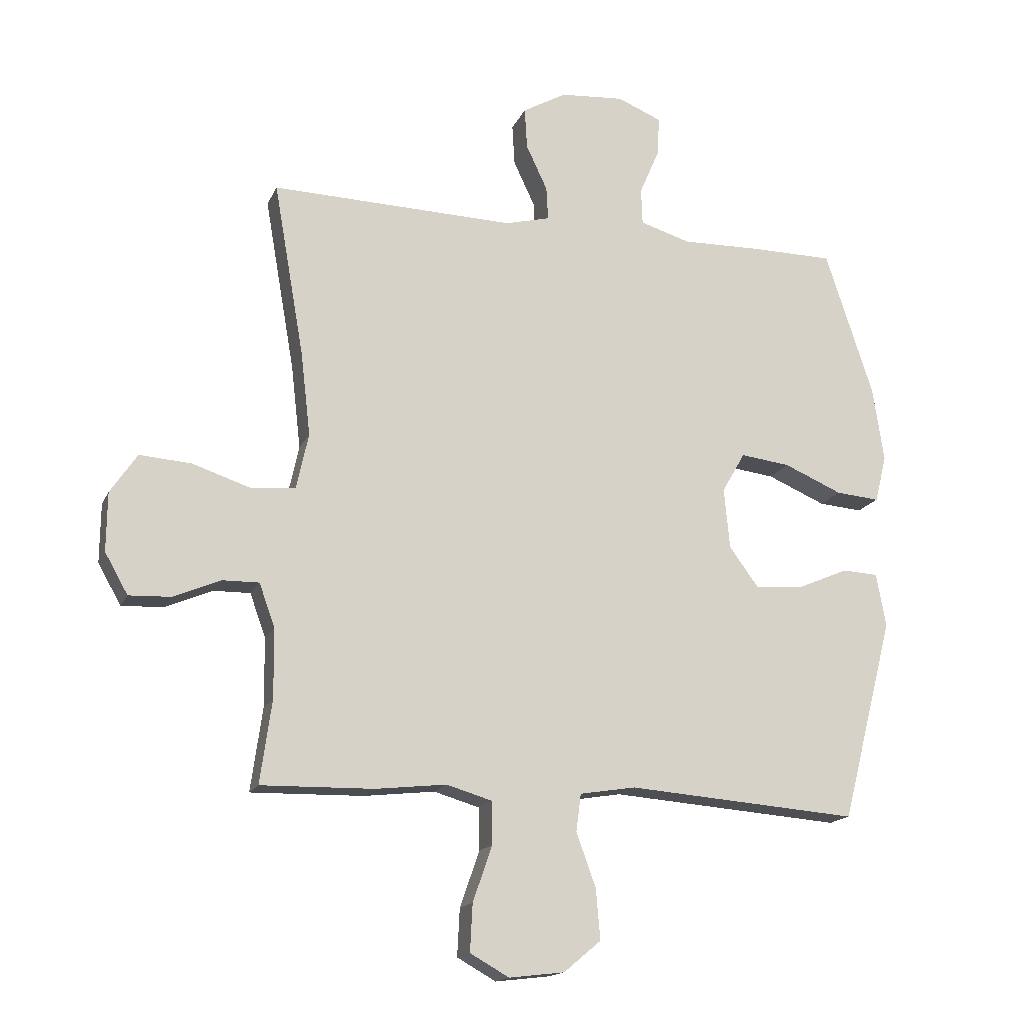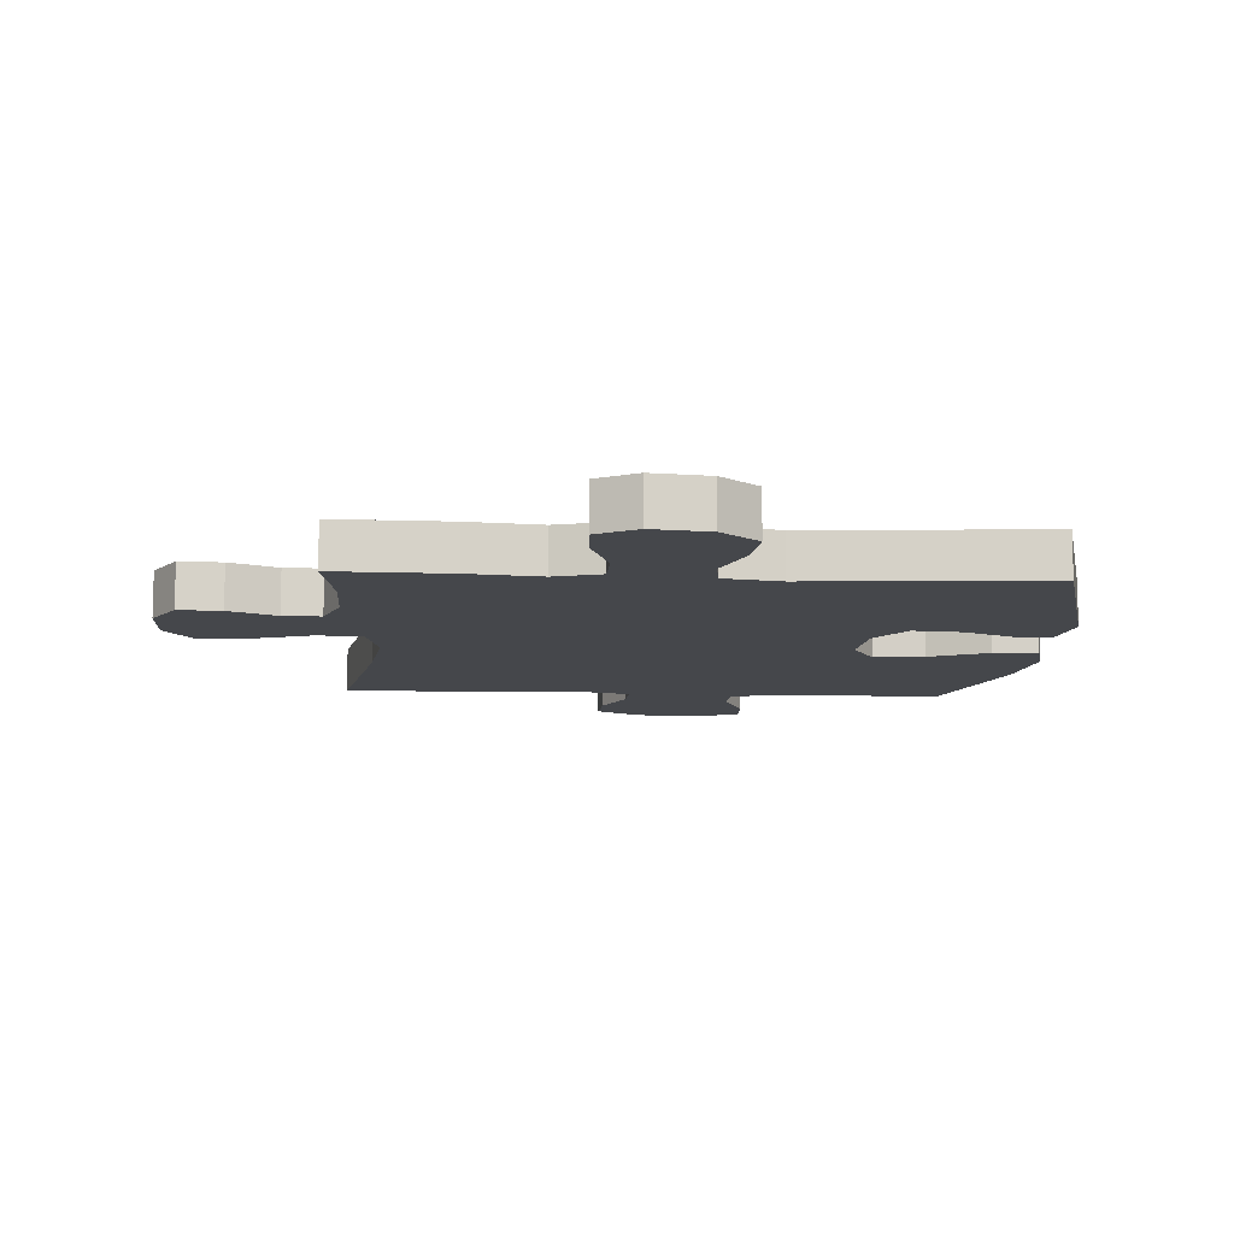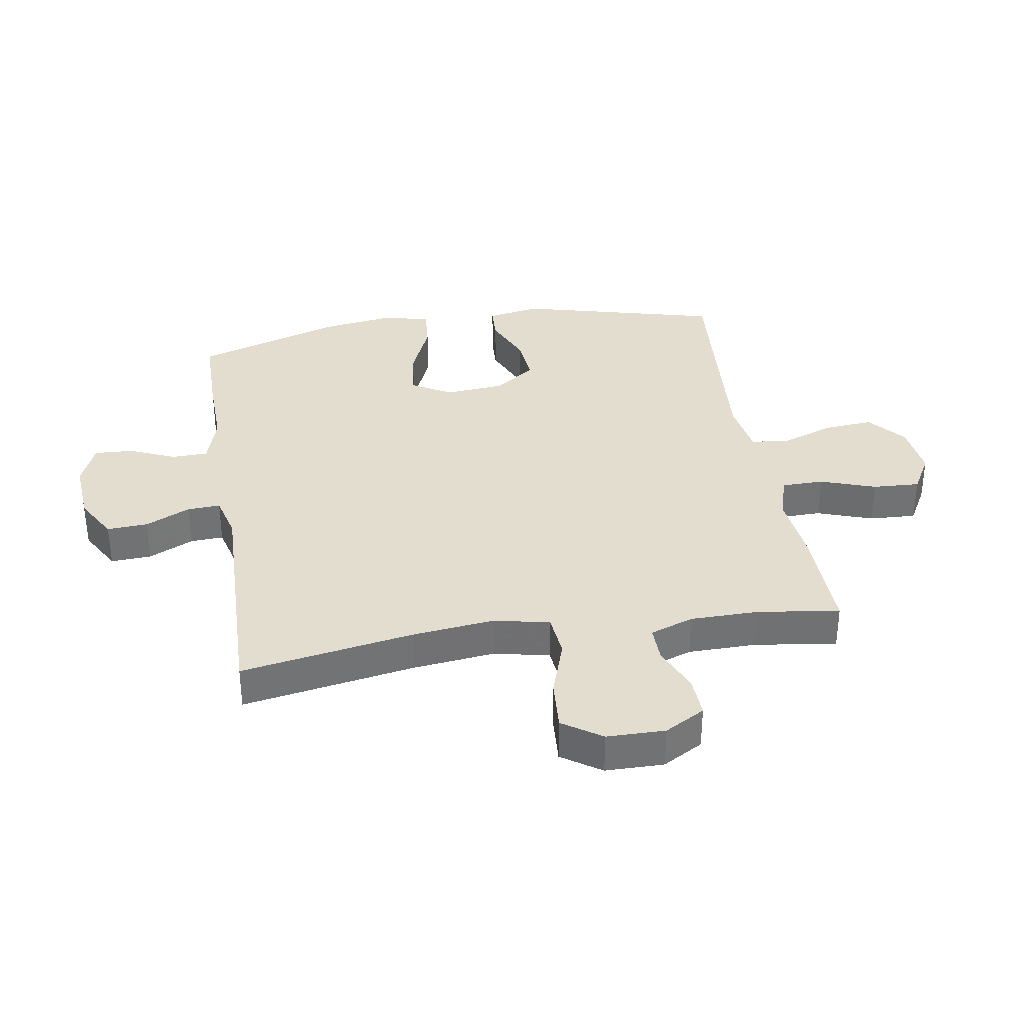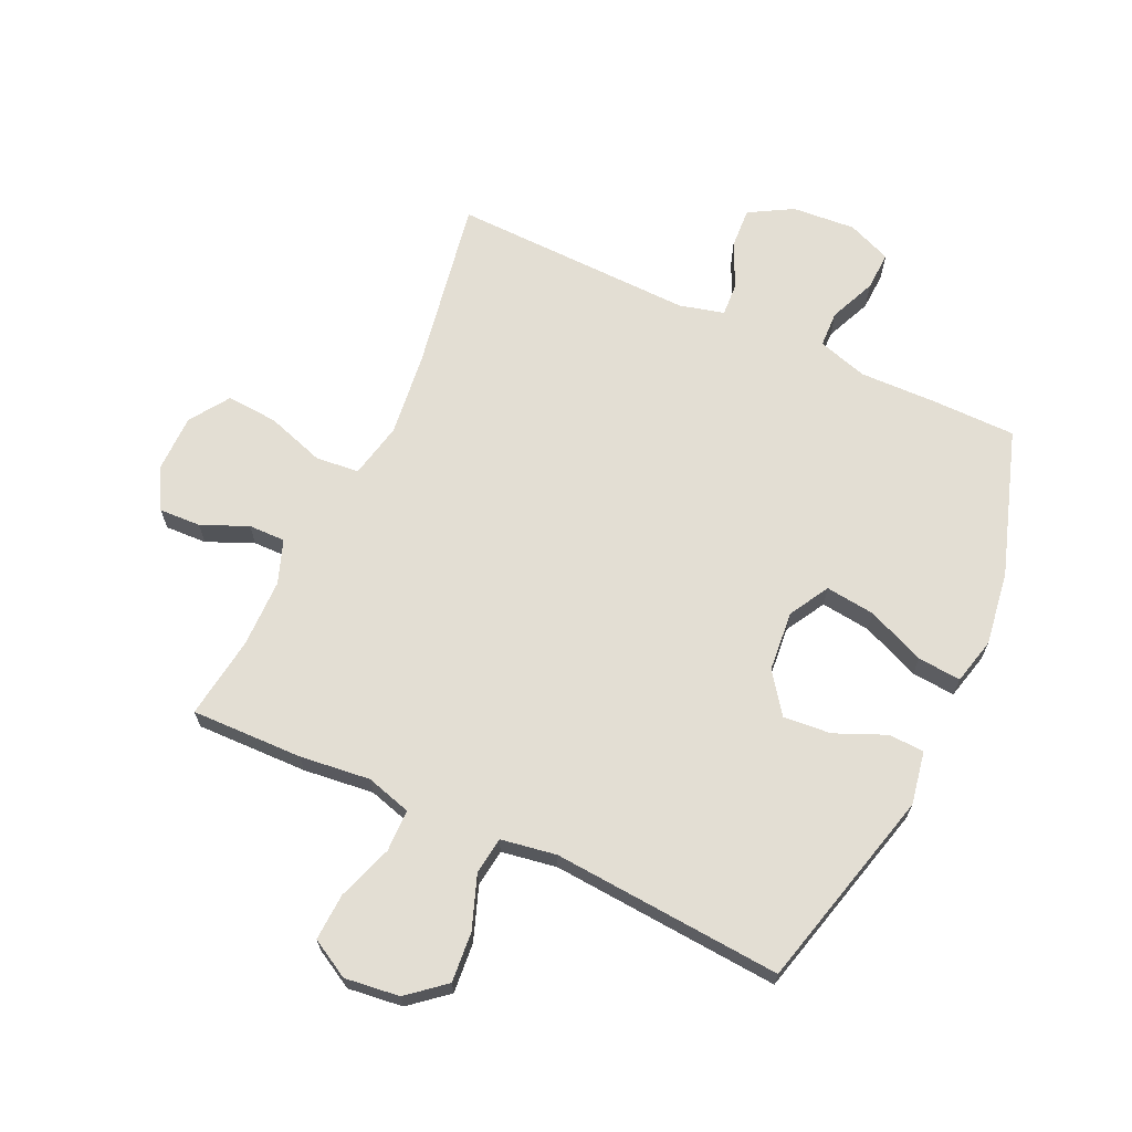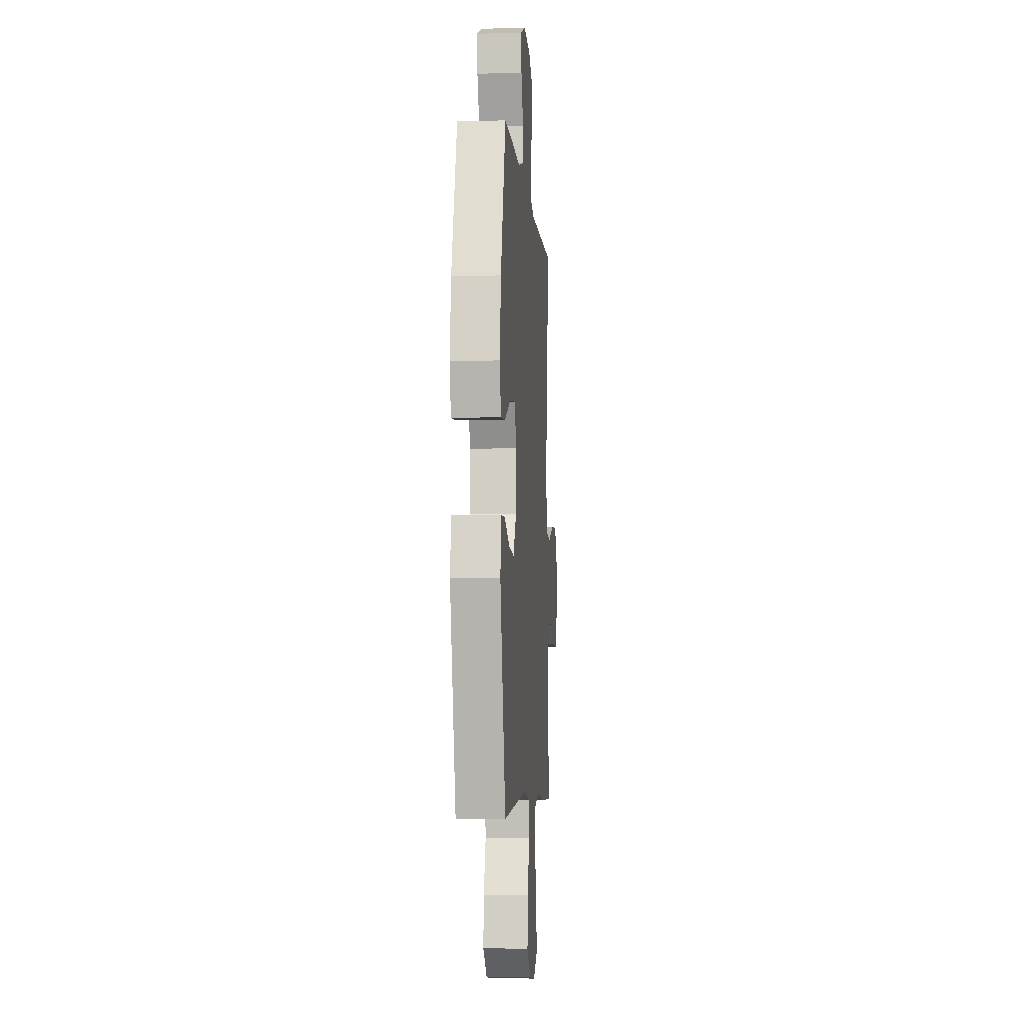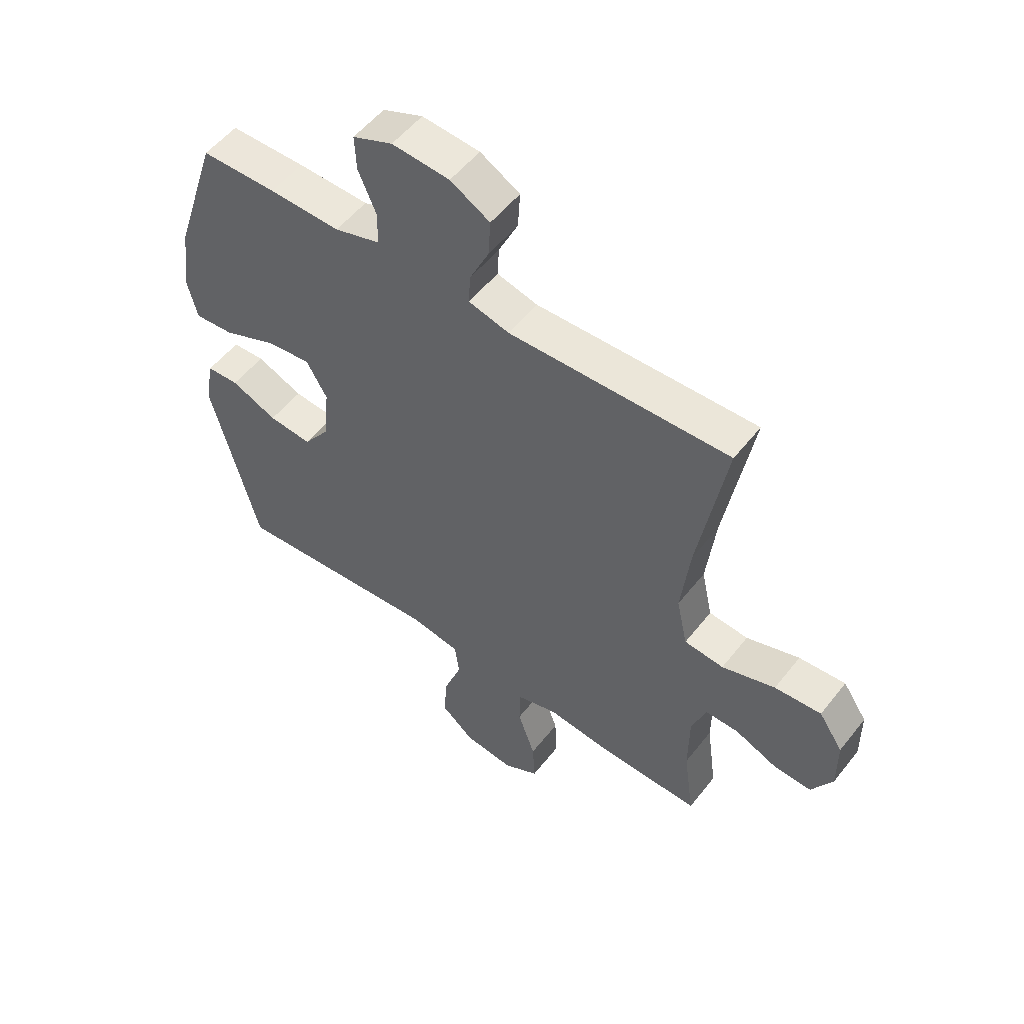
<metadata>
{"format":"obj","ext":"obj","renderer":"f3d","projection":"perspective","resolution":1024,"background":"white","views":[{"elev":-16.3,"azim":162.1,"up":"+Z"},{"elev":-10.6,"azim":176.4,"up":"+Y"},{"elev":34.9,"azim":80.8,"up":"+Y"},{"elev":67.2,"azim":-155.2,"up":"+Y"},{"elev":-5.3,"azim":-85.6,"up":"+Z"},{"elev":53.6,"azim":37.3,"up":"+Z"}]}
</metadata>
<code>
v -0.5 0.07 0.5
v -0.363 0.07 0.501
v -0.233 0.07 0.498
v -0.15 0.07 0.523
v -0.148 0.07 0.583
v -0.181 0.07 0.66
v -0.184 0.07 0.724
v -0.111 0.07 0.754
v -0.006 0.07 0.746
v 0.066 0.07 0.705
v 0.062 0.07 0.637
v 0.027 0.07 0.563
v 0.024 0.07 0.508
v 0.098 0.07 0.489
v 0.5 0.07 0.5
v 0.45 0.07 0.213
v 0.434 0.07 0.075
v 0.454 0.07 -0.017
v 0.526 0.07 -0.024
v 0.623 0.07 0.008
v 0.708 0.07 0.014
v 0.752 0.07 -0.051
v 0.753 0.07 -0.148
v 0.715 0.07 -0.215
v 0.646 0.07 -0.212
v 0.569 0.07 -0.179
v 0.508 0.07 -0.178
v 0.482 0.07 -0.25
v 0.481 0.07 -0.364
v 0.5 0.07 -0.5
v 0.315 0.07 -0.496
v 0.198 0.07 -0.483
v 0.123 0.07 -0.505
v 0.122 0.07 -0.575
v 0.154 0.07 -0.667
v 0.158 0.07 -0.745
v 0.094 0.07 -0.781
v 0.003 0.07 -0.77
v -0.058 0.07 -0.719
v -0.051 0.07 -0.636
v -0.019 0.07 -0.548
v -0.027 0.07 -0.486
v -0.119 0.07 -0.471
v -0.5 0.07 -0.5
v -0.586 0.07 -0.166
v -0.57 0.07 -0.078
v -0.511 0.07 -0.075
v -0.427 0.07 -0.111
v -0.348 0.07 -0.118
v -0.299 0.07 -0.051
v -0.29 0.07 0.049
v -0.328 0.07 0.115
v -0.41 0.07 0.105
v -0.506 0.07 0.064
v -0.578 0.07 0.058
v -0.597 0.07 0.135
v -0.579 0.07 0.258
v -0.5 0 0.5
v -0.363 0 0.501
v -0.233 0 0.498
v -0.15 0 0.523
v -0.148 0 0.583
v -0.181 0 0.66
v -0.184 0 0.724
v -0.111 0 0.754
v -0.006 0 0.746
v 0.066 0 0.705
v 0.062 0 0.637
v 0.027 0 0.563
v 0.024 0 0.508
v 0.098 0 0.489
v 0.5 0 0.5
v 0.45 0 0.213
v 0.434 0 0.075
v 0.454 0 -0.017
v 0.526 0 -0.024
v 0.623 0 0.008
v 0.708 0 0.014
v 0.752 0 -0.051
v 0.753 0 -0.148
v 0.715 0 -0.215
v 0.646 0 -0.212
v 0.569 0 -0.179
v 0.508 0 -0.178
v 0.482 0 -0.25
v 0.481 0 -0.364
v 0.5 0 -0.5
v 0.315 0 -0.496
v 0.198 0 -0.483
v 0.123 0 -0.505
v 0.122 0 -0.575
v 0.154 0 -0.667
v 0.158 0 -0.745
v 0.094 0 -0.781
v 0.003 0 -0.77
v -0.058 0 -0.719
v -0.051 0 -0.636
v -0.019 0 -0.548
v -0.027 0 -0.486
v -0.119 0 -0.471
v -0.5 0 -0.5
v -0.586 0 -0.166
v -0.57 0 -0.078
v -0.511 0 -0.075
v -0.427 0 -0.111
v -0.348 0 -0.118
v -0.299 0 -0.051
v -0.29 0 0.049
v -0.328 0 0.115
v -0.41 0 0.105
v -0.506 0 0.064
v -0.578 0 0.058
v -0.597 0 0.135
v -0.579 0 0.258
f 53 54 55 56
f 52 53 56 57
f 45 46 47 48
f 43 44 45 48
f 42 43 48 49
f 38 39 40 41
f 36 37 38 41
f 34 35 36 41
f 33 34 41 42
f 32 33 42 49
f 29 30 31 32
f 28 29 32 49
f 23 24 25 26
f 23 26 27
f 22 23 27
f 19 20 21 22
f 18 19 22 27
f 14 15 16
f 13 14 16 17
f 9 10 11 12
f 9 12 13
f 8 9 13
f 5 6 7 8
f 4 5 8 13
f 3 4 13 17
f 52 57 1 2
f 51 52 2 3
f 50 51 3 17
f 49 50 17 18
f 18 27 28 49
f 113 112 111 110
f 114 113 110 109
f 105 104 103 102
f 105 102 101 100
f 106 105 100 99
f 98 97 96 95
f 98 95 94 93
f 98 93 92 91
f 99 98 91 90
f 106 99 90 89
f 89 88 87 86
f 106 89 86 85
f 83 82 81 80
f 84 83 80
f 84 80 79
f 79 78 77 76
f 84 79 76 75
f 73 72 71
f 74 73 71 70
f 69 68 67 66
f 70 69 66
f 70 66 65
f 65 64 63 62
f 70 65 62 61
f 74 70 61 60
f 59 58 114 109
f 60 59 109 108
f 74 60 108 107
f 75 74 107 106
f 106 85 84 75
f 1 58 59 2
f 2 59 60 3
f 3 60 61 4
f 4 61 62 5
f 5 62 63 6
f 6 63 64 7
f 7 64 65 8
f 8 65 66 9
f 9 66 67 10
f 10 67 68 11
f 11 68 69 12
f 12 69 70 13
f 13 70 71 14
f 14 71 72 15
f 15 72 73 16
f 16 73 74 17
f 17 74 75 18
f 18 75 76 19
f 19 76 77 20
f 20 77 78 21
f 21 78 79 22
f 22 79 80 23
f 23 80 81 24
f 24 81 82 25
f 25 82 83 26
f 26 83 84 27
f 27 84 85 28
f 28 85 86 29
f 29 86 87 30
f 30 87 88 31
f 31 88 89 32
f 32 89 90 33
f 33 90 91 34
f 34 91 92 35
f 35 92 93 36
f 36 93 94 37
f 37 94 95 38
f 38 95 96 39
f 39 96 97 40
f 40 97 98 41
f 41 98 99 42
f 42 99 100 43
f 43 100 101 44
f 44 101 102 45
f 45 102 103 46
f 46 103 104 47
f 47 104 105 48
f 48 105 106 49
f 49 106 107 50
f 50 107 108 51
f 51 108 109 52
f 52 109 110 53
f 53 110 111 54
f 54 111 112 55
f 55 112 113 56
f 56 113 114 57
f 57 114 58 1

</code>
